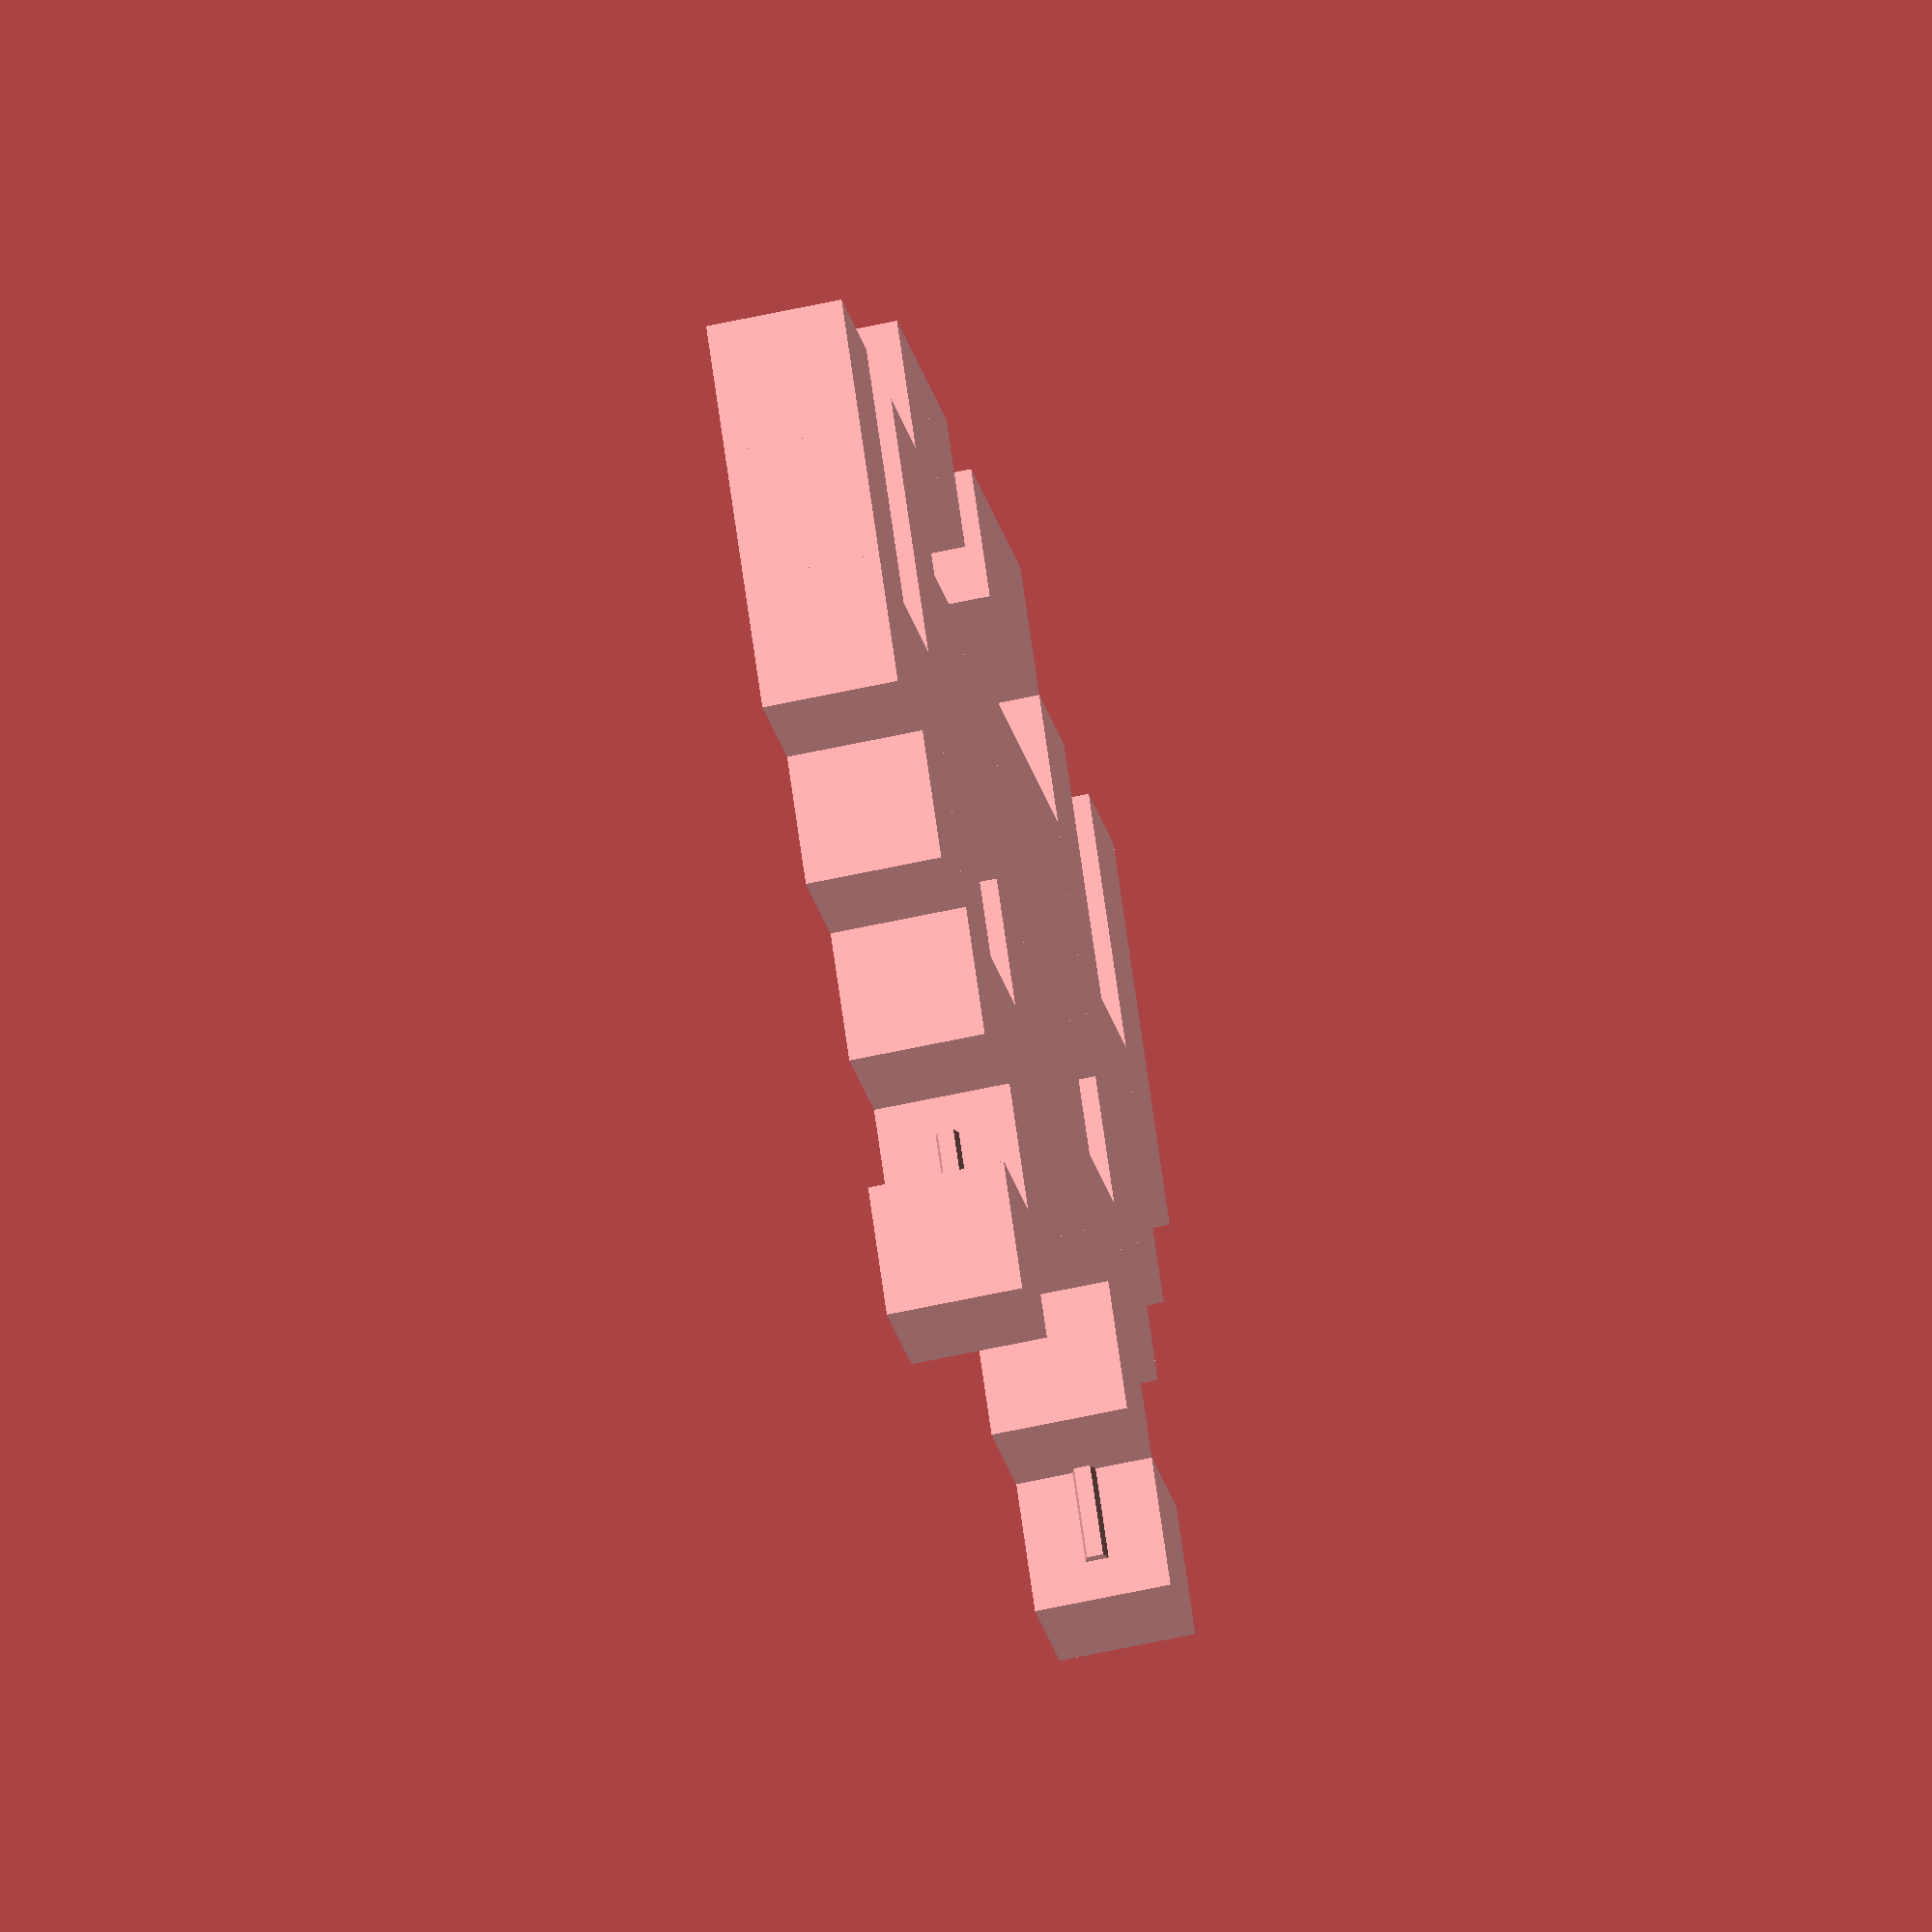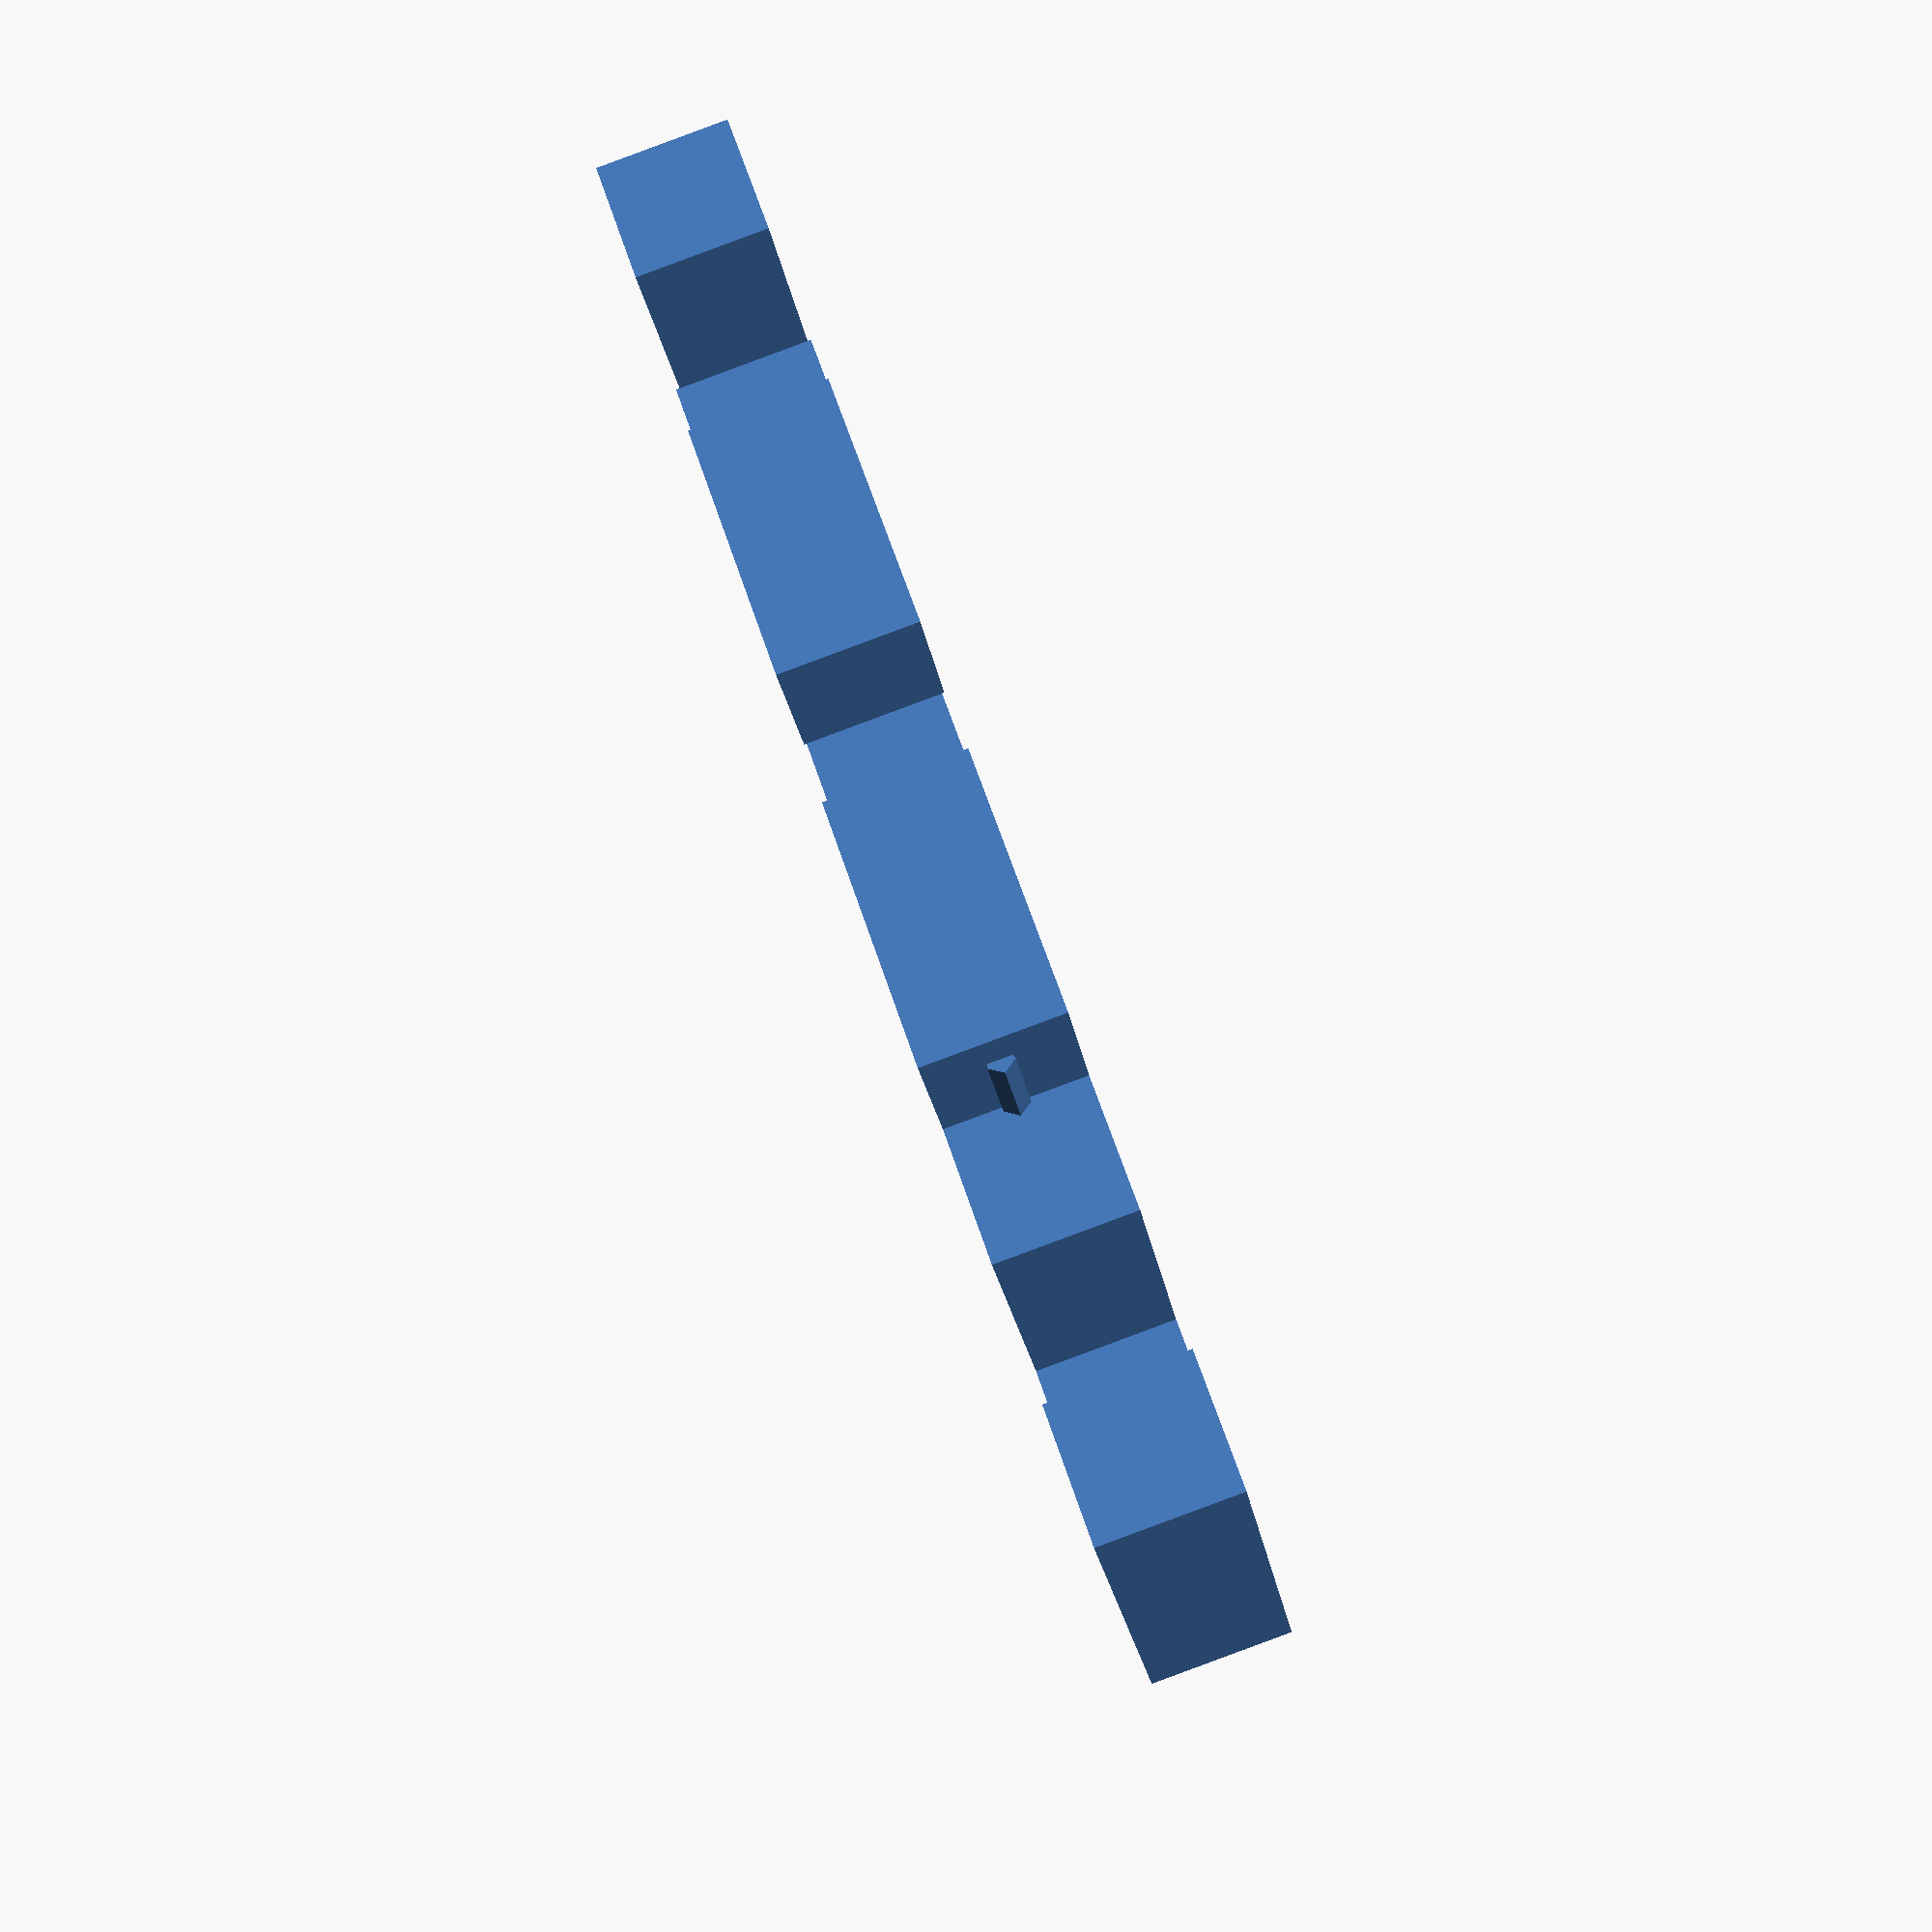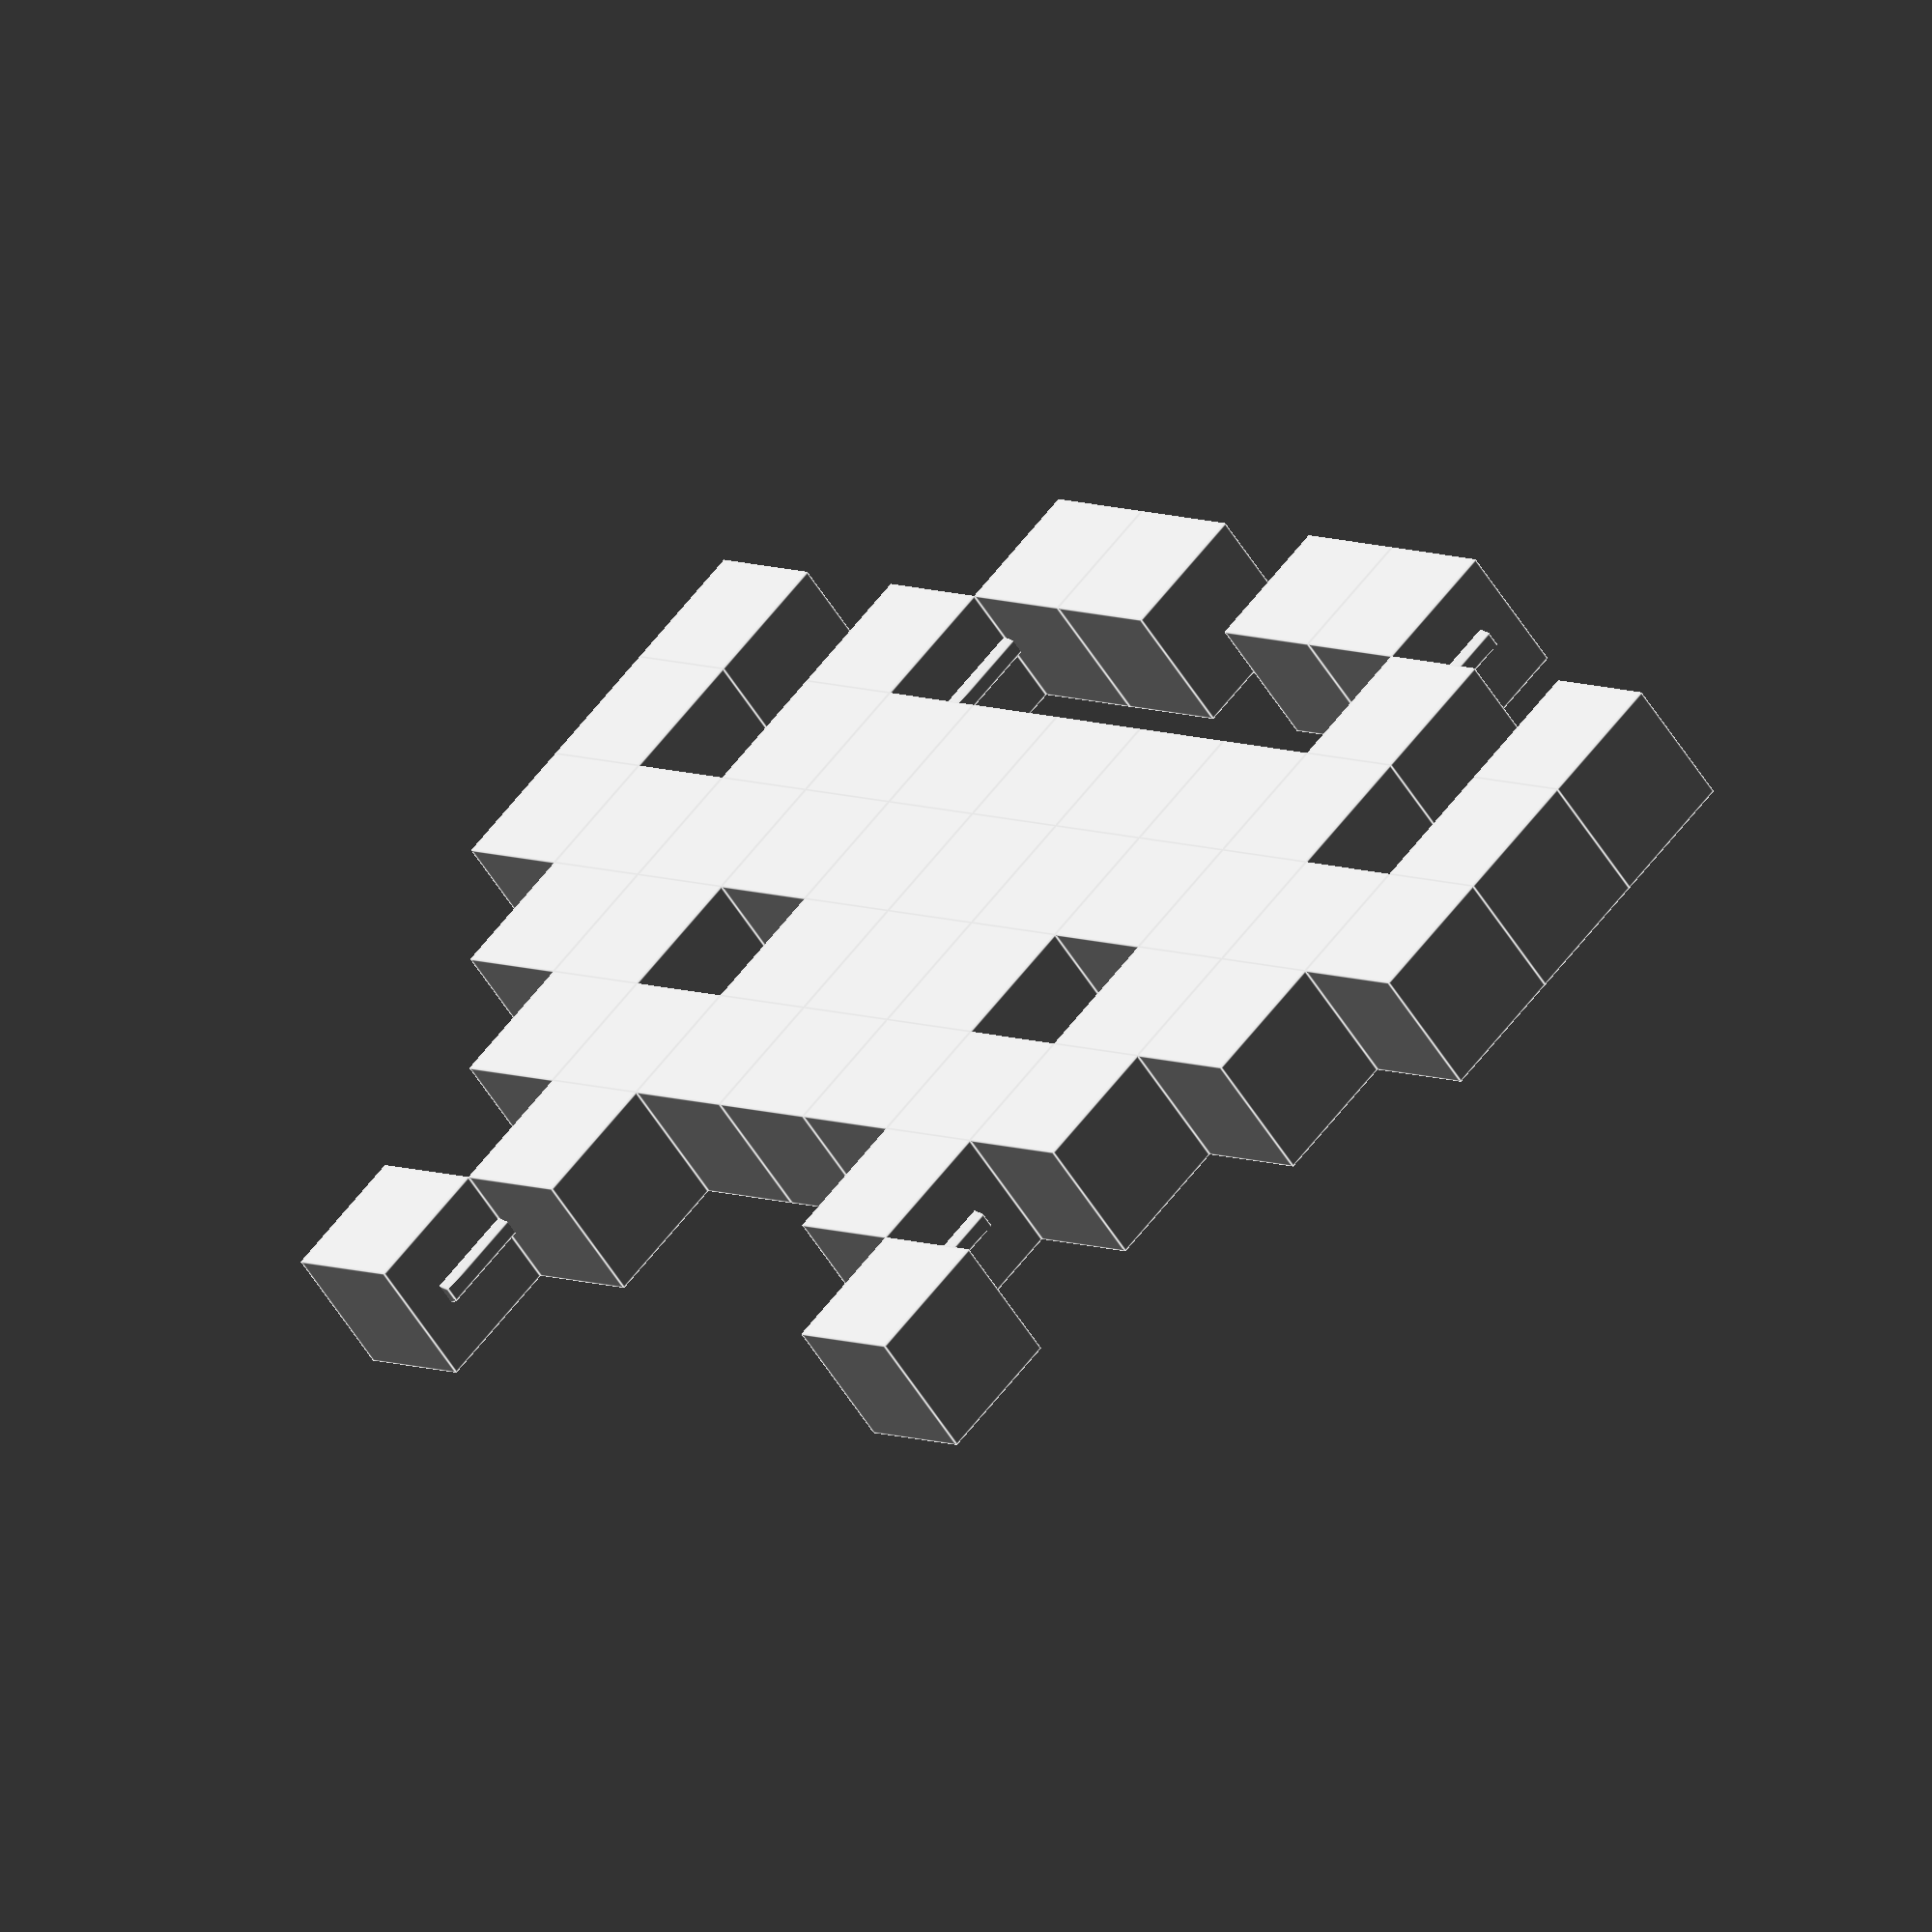
<openscad>
rotate([90,0,0]) {
	union(){	
		translate([3,0,0]) cube(1);
		translate([4,0,0]) cube(1);
		translate([6,0,0]) cube(1);
		translate([7,0,0]) cube(1);

		translate([0,0,1]) cube(1);
		translate([2,0,1]) cube(1);
		translate([8,0,1]) cube(1);
		translate([10,0,1]) cube(1);

		translate([0,0,2]) cube(1);
		translate([2,0,2]) cube(1);
		translate([3,0,2]) cube(1);
		translate([4,0,2]) cube(1);
		translate([5,0,2]) cube(1);
		translate([6,0,2]) cube(1);
		translate([7,0,2]) cube(1);
		translate([8,0,2]) cube(1);
		translate([10,0,2]) cube(1);

		translate([0,0,3]) cube(1);
		translate([1,0,3]) cube(1);
		translate([2,0,3]) cube(1);
		translate([3,0,3]) cube(1);
		translate([4,0,3]) cube(1);
		translate([5,0,3]) cube(1);
		translate([6,0,3]) cube(1);
		translate([7,0,3]) cube(1);
		translate([8,0,3]) cube(1);
		translate([9,0,3]) cube(1);
		translate([10,0,3]) cube(1);

		translate([1,0,4]) cube(1);
		translate([2,0,4]) cube(1);
		translate([4,0,4]) cube(1);
		translate([5,0,4]) cube(1);
		translate([6,0,4]) cube(1);
		translate([8,0,4]) cube(1);
		translate([9,0,4]) cube(1);

		translate([2,0,5]) cube(1);
		translate([3,0,5]) cube(1);
		translate([4,0,5]) cube(1);
		translate([5,0,5]) cube(1);
		translate([6,0,5]) cube(1);
		translate([7,0,5]) cube(1);
		translate([8,0,5]) cube(1);
	
		translate([3,0,6]) cube(1);
		translate([7,0,6]) cube(1);
	
		translate([2,0,7]) cube(1);
		translate([8,0,7]) cube(1);
	
		translate([3,0.5,7]) 
		cylinder(h = 1.4, r = 0.1, center=true);

		translate([8,0.5,7]) 
		cylinder(h = 1.4, r = 0.1, center=true);
	
		translate([3,0.5,1]) 
		cylinder(h = 1.4, r = 0.1, center=true);

	
		translate([8,0.5,1]) 
		cylinder(h = 1.4, r = 0.1, center=true);
	}
}



</openscad>
<views>
elev=59.1 azim=322.8 roll=282.9 proj=o view=solid
elev=269.9 azim=333.9 roll=69.7 proj=p view=wireframe
elev=56.5 azim=314.7 roll=211.4 proj=o view=edges
</views>
